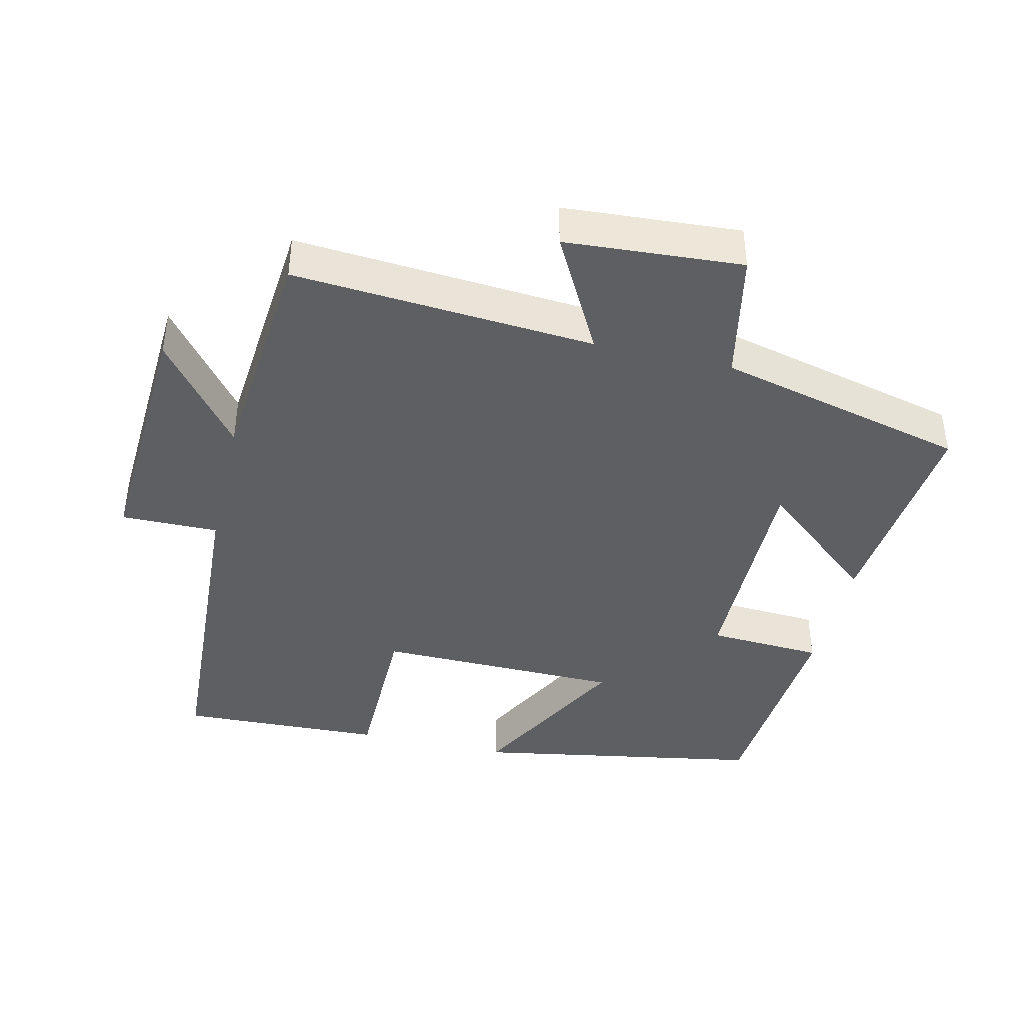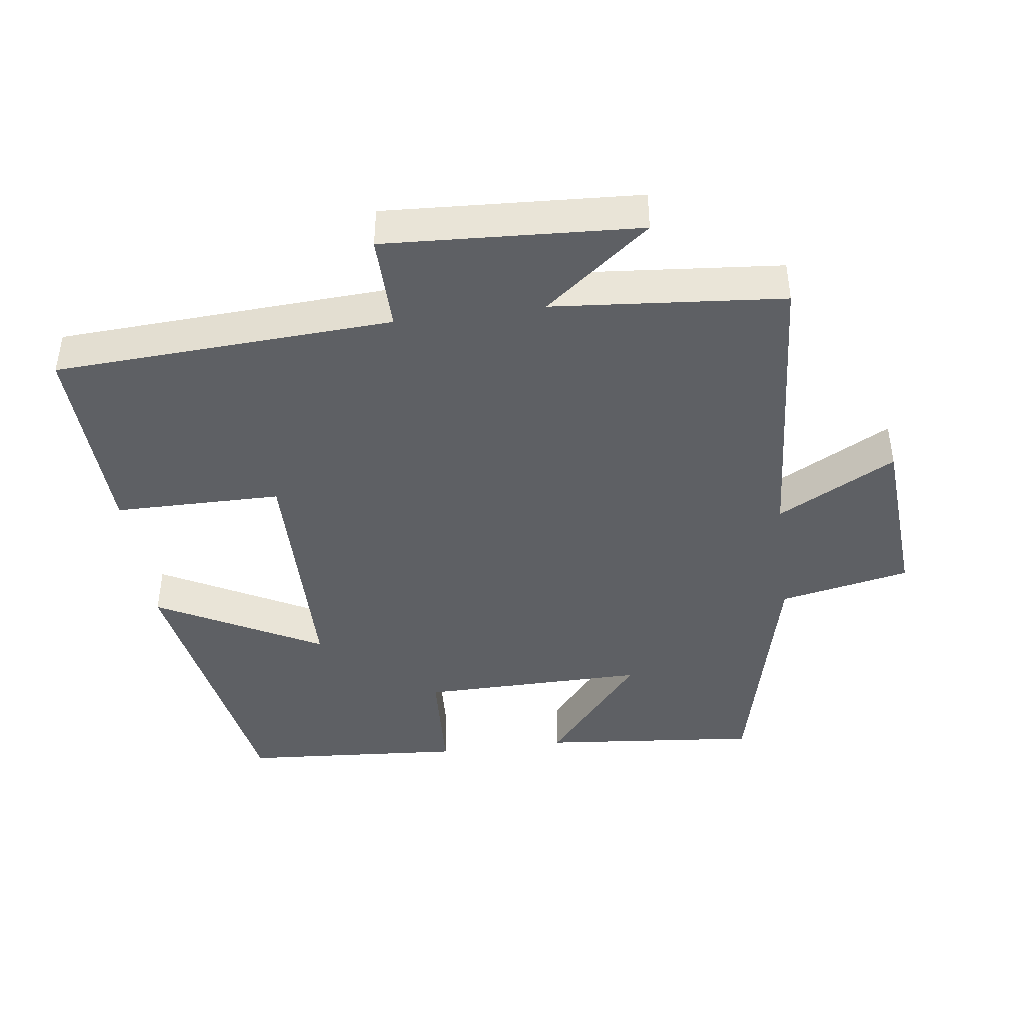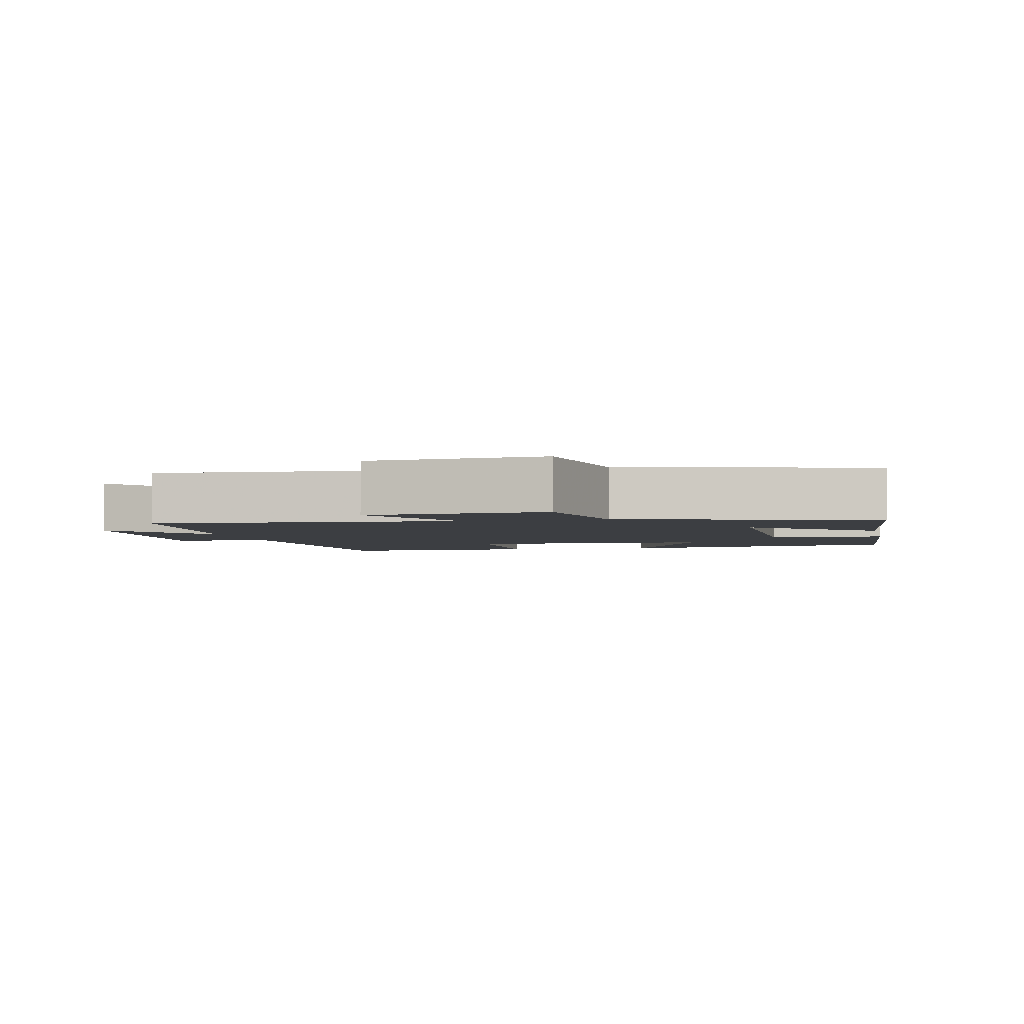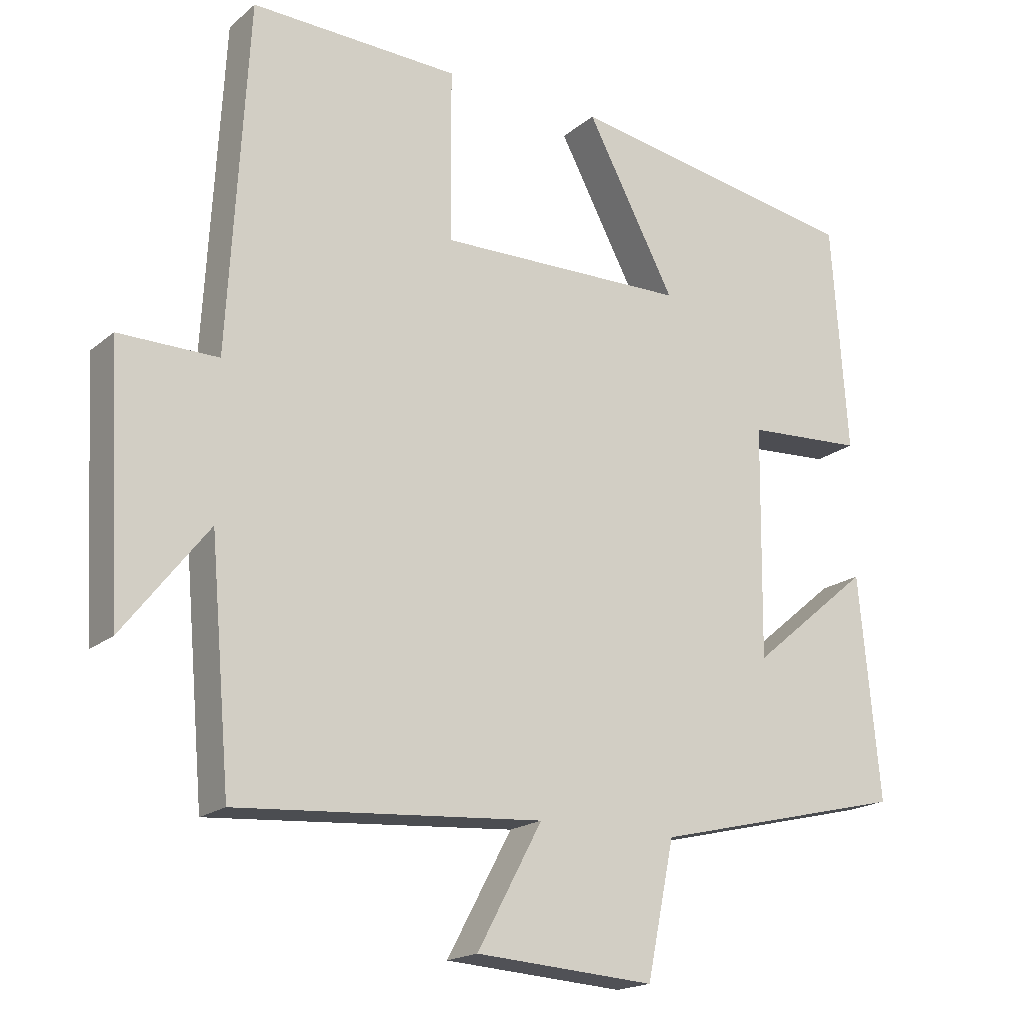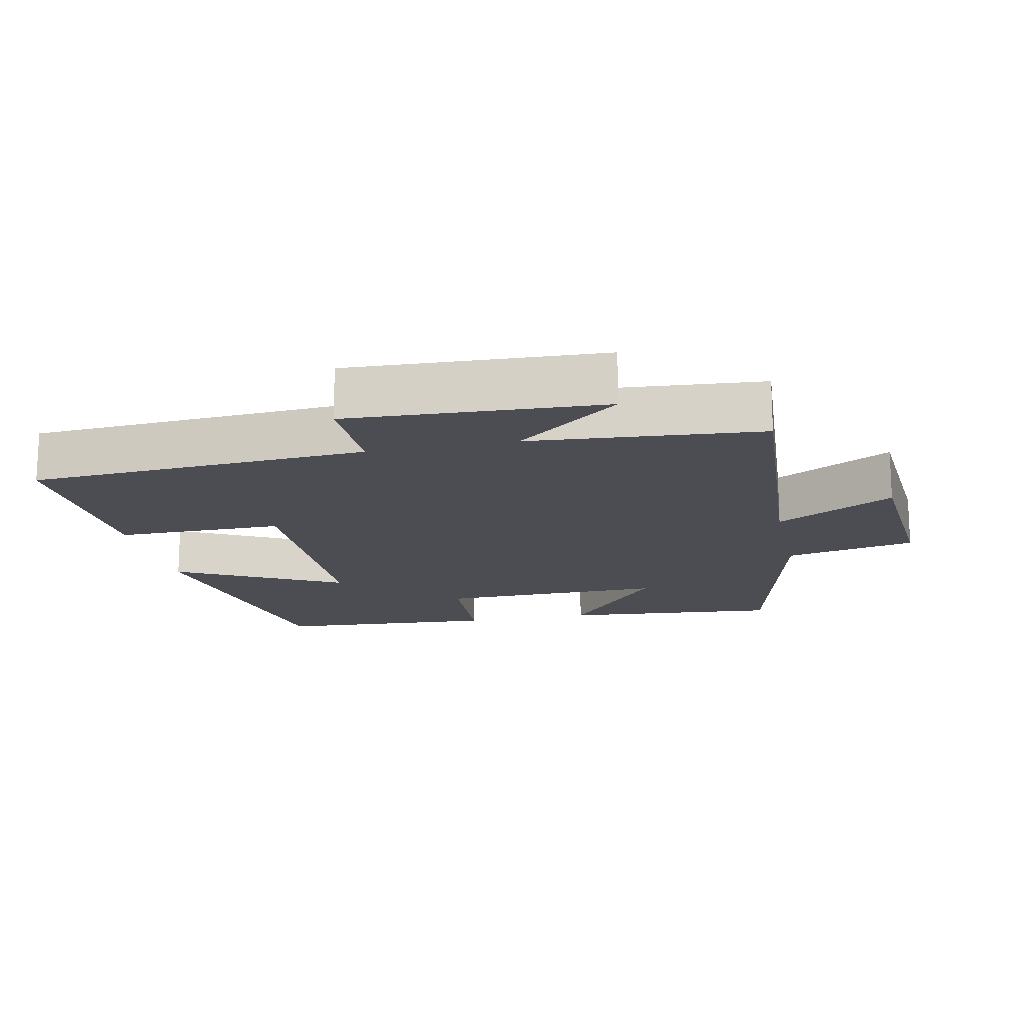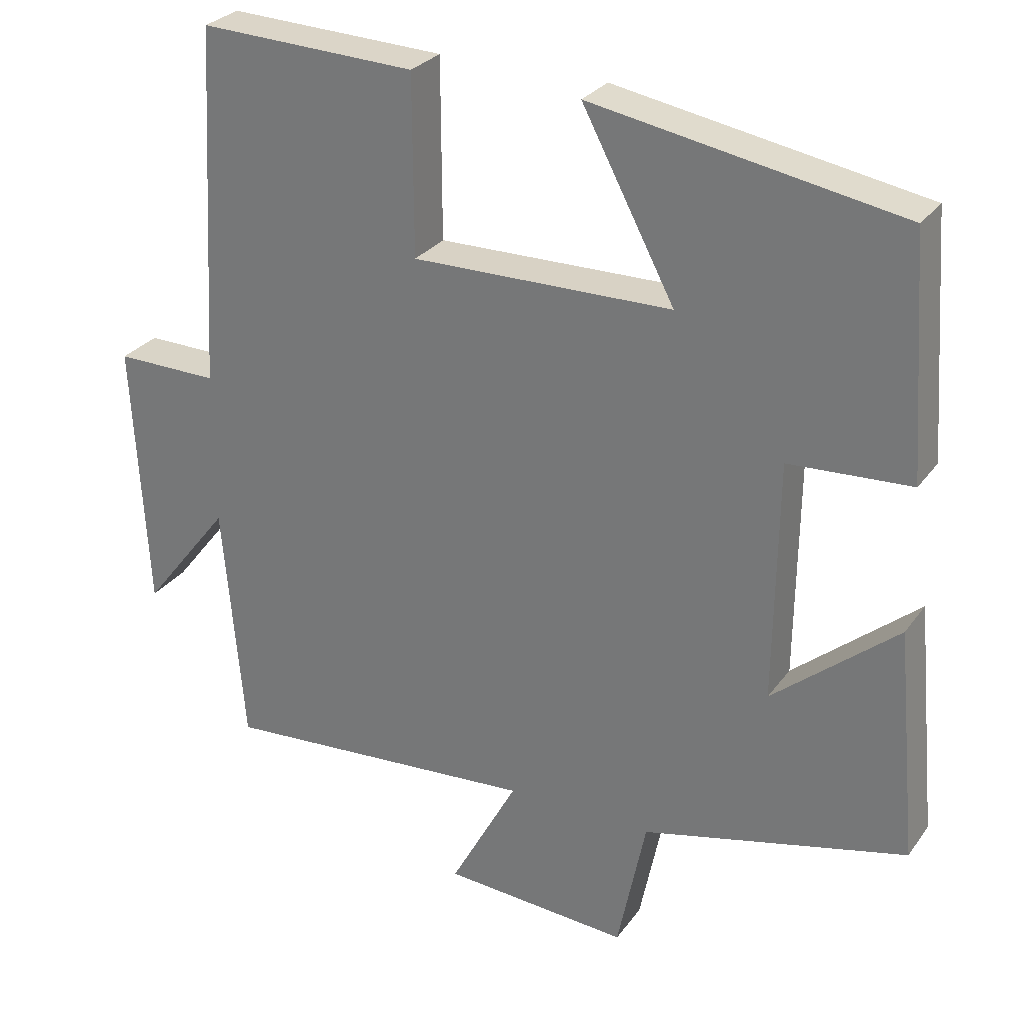
<metadata>
{"format":"obj","ext":"obj","renderer":"f3d","projection":"perspective","resolution":1024,"background":"white","views":[{"elev":-41.4,"azim":166.7,"up":"+Y"},{"elev":-42.9,"azim":97.5,"up":"+Y"},{"elev":-3.2,"azim":-167.7,"up":"+Y"},{"elev":-18.2,"azim":147.0,"up":"+Z"},{"elev":-16.3,"azim":102.2,"up":"+Y"},{"elev":28.1,"azim":-151.6,"up":"+Z"}]}
</metadata>
<code>
v 0.472 0.07 0.512
v 0.5 0.07 0.019
v 0.641 0.07 0.021
v 0.621 0.07 -0.349
v 0.5 0.07 -0.195
v 0.471 0.07 -0.531
v 0.035 0.07 -0.5
v 0.128 0.07 -0.672
v -0.128 0.07 -0.69
v -0.167 0.07 -0.5
v -0.53 0.07 -0.413
v -0.5 0.07 -0.095
v -0.329 0.07 -0.238
v -0.333 0.07 0.092
v -0.5 0.07 0.101
v -0.477 0.07 0.425
v -0.055 0.07 0.5
v -0.182 0.07 0.26
v 0.174 0.07 0.256
v 0.175 0.07 0.5
v 0.472 0 0.512
v 0.5 0 0.019
v 0.641 0 0.021
v 0.621 0 -0.349
v 0.5 0 -0.195
v 0.471 0 -0.531
v 0.035 0 -0.5
v 0.128 0 -0.672
v -0.128 0 -0.69
v -0.167 0 -0.5
v -0.53 0 -0.413
v -0.5 0 -0.095
v -0.329 0 -0.238
v -0.333 0 0.092
v -0.5 0 0.101
v -0.477 0 0.425
v -0.055 0 0.5
v -0.182 0 0.26
v 0.174 0 0.256
v 0.175 0 0.5
f 19 20 1 2
f 18 19 2
f 15 16 17 18
f 14 15 18
f 13 14 18 2
f 10 11 12 13
f 10 13 2 3
f 7 8 9 10
f 7 10 3
f 5 6 7
f 5 7 3
f 3 4 5
f 22 21 40 39
f 22 39 38
f 38 37 36 35
f 38 35 34
f 22 38 34 33
f 33 32 31 30
f 23 22 33 30
f 30 29 28 27
f 23 30 27
f 27 26 25
f 23 27 25
f 25 24 23
f 1 21 22 2
f 2 22 23 3
f 3 23 24 4
f 4 24 25 5
f 5 25 26 6
f 6 26 27 7
f 7 27 28 8
f 8 28 29 9
f 9 29 30 10
f 10 30 31 11
f 11 31 32 12
f 12 32 33 13
f 13 33 34 14
f 14 34 35 15
f 15 35 36 16
f 16 36 37 17
f 17 37 38 18
f 18 38 39 19
f 19 39 40 20
f 20 40 21 1

</code>
